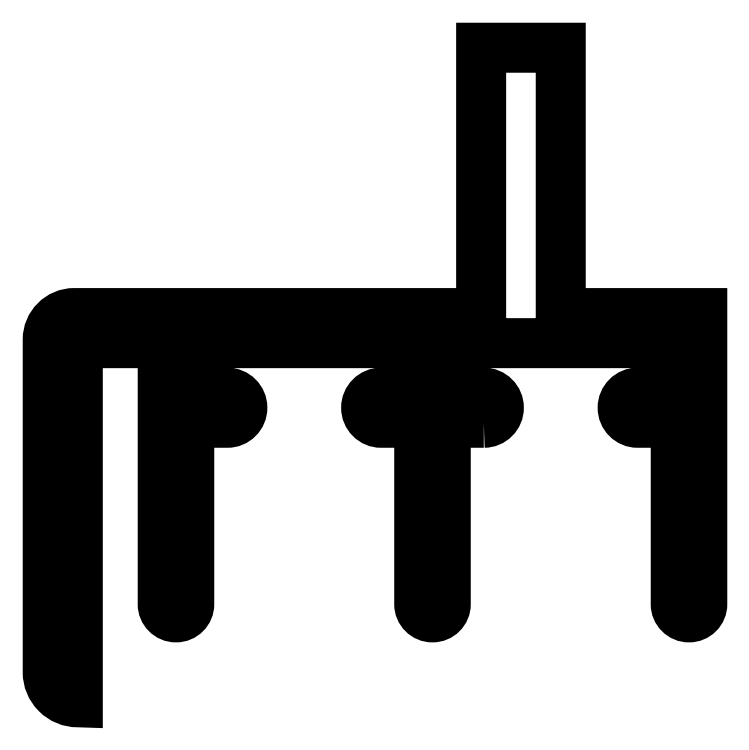
<metadata>
{"format":"dxf","ext":"dxf","renderer":"ezdxf+matplotlib","layout":"modelspace","background":"white","min_lineweight":24,"dpi":150}
</metadata>
<code>
0
SECTION
2
ENTITIES
0
POLYLINE
8
0
66
     1
10
0
20
0
30
0
70
     1
0
VERTEX
8
0
10
177.7
20
220.5
30
0
42
1
0
VERTEX
8
0
10
177.7
20
222.2
30
0
0
VERTEX
8
0
10
175.6
20
222.2
30
0
0
VERTEX
8
0
10
175.6
20
225
30
0
0
VERTEX
8
0
10
188.6
20
225
30
0
0
VERTEX
8
0
10
188.6
20
222.2
30
0
0
VERTEX
8
0
10
186.4
20
222.2
30
0
42
1
0
VERTEX
8
0
10
186.4
20
220.5
30
0
0
VERTEX
8
0
10
188.6
20
220.5
30
0
0
VERTEX
8
0
10
188.6
20
210.2
30
0
42
1
0
VERTEX
8
0
10
190.1
20
210.2
30
0
0
VERTEX
8
0
10
190.1
20
226.7
30
0
0
VERTEX
8
0
10
182.1
20
226.7
30
0
0
VERTEX
8
0
10
182.1
20
241.7
30
0
0
VERTEX
8
0
10
177.6
20
241.7
30
0
0
VERTEX
8
0
10
177.6
20
226.7
30
0
0
VERTEX
8
0
10
154.6
20
226.7
30
0
42
0.4142
0
VERTEX
8
0
10
153.1
20
225.2
30
0
0
VERTEX
8
0
10
153.1
20
206.4
30
0
42
0.4142
0
VERTEX
8
0
10
154.8
20
204.7
30
0
0
VERTEX
8
0
10
154.8
20
225
30
0
0
VERTEX
8
0
10
159.6
20
225
30
0
0
VERTEX
8
0
10
159.6
20
210.2
30
0
42
1
0
VERTEX
8
0
10
161.1
20
210.2
30
0
0
VERTEX
8
0
10
161.1
20
220.5
30
0
0
VERTEX
8
0
10
163.2
20
220.5
30
0
42
1
0
VERTEX
8
0
10
163.2
20
222.2
30
0
0
VERTEX
8
0
10
161.1
20
222.2
30
0
0
VERTEX
8
0
10
161.1
20
225
30
0
0
VERTEX
8
0
10
174.1
20
225
30
0
0
VERTEX
8
0
10
174.1
20
222.2
30
0
0
VERTEX
8
0
10
171.9
20
222.2
30
0
42
1
0
VERTEX
8
0
10
171.9
20
220.5
30
0
0
VERTEX
8
0
10
174.1
20
220.5
30
0
0
VERTEX
8
0
10
174.1
20
210.2
30
0
42
1
0
VERTEX
8
0
10
175.6
20
210.2
30
0
0
VERTEX
8
0
10
175.6
20
220.5
30
0
0
SEQEND
8
0
0
ENDSEC
0
EOF

</code>
